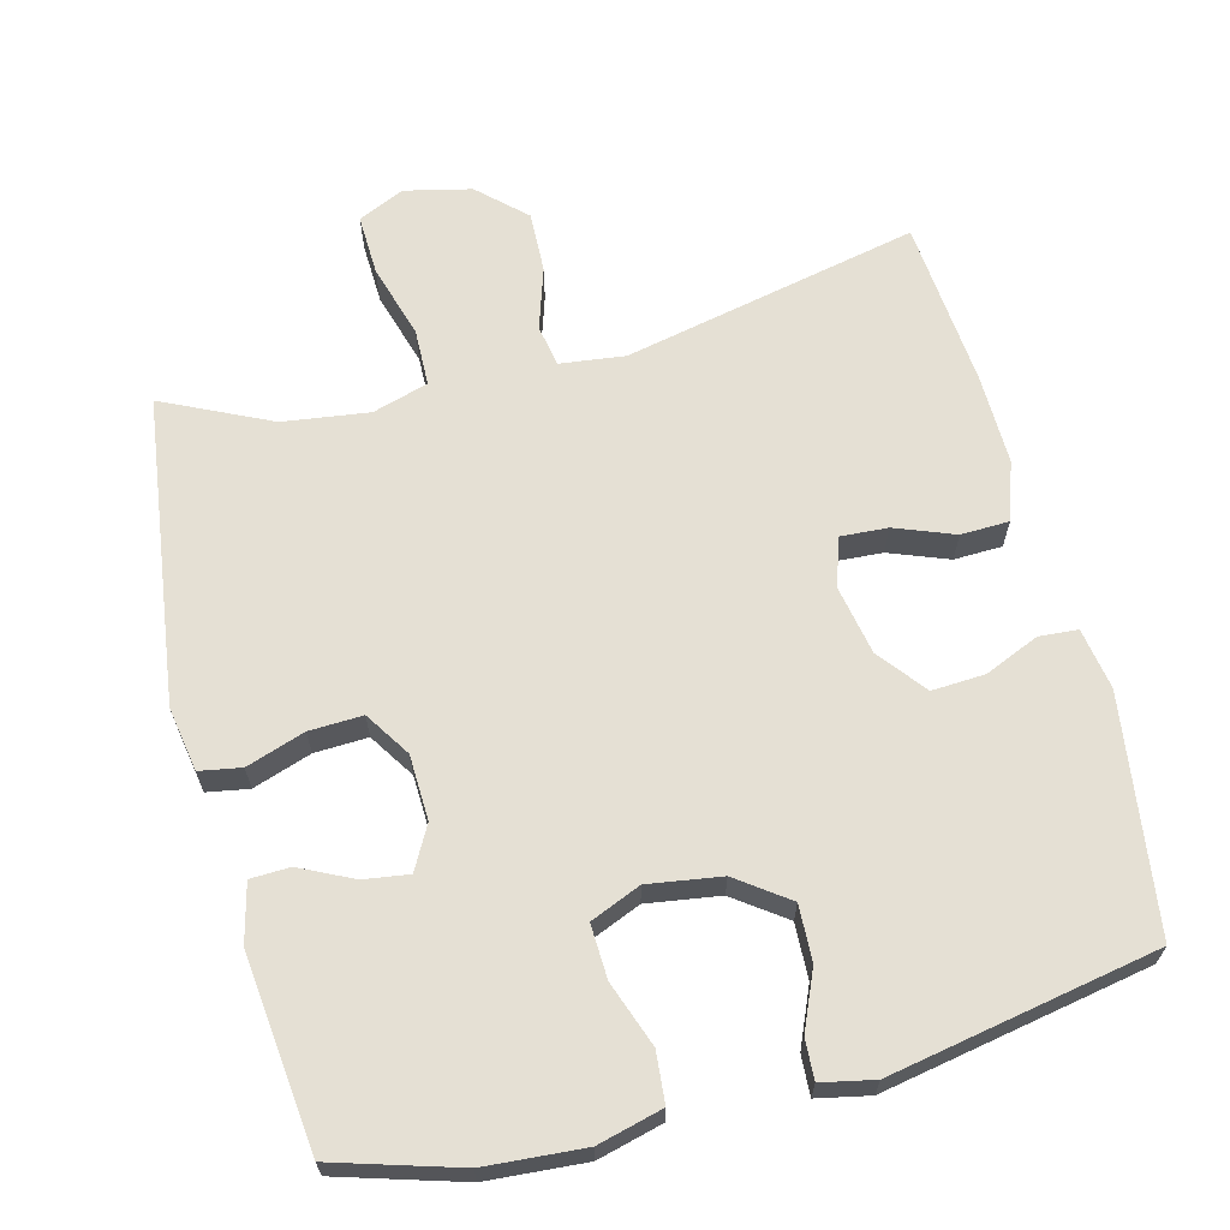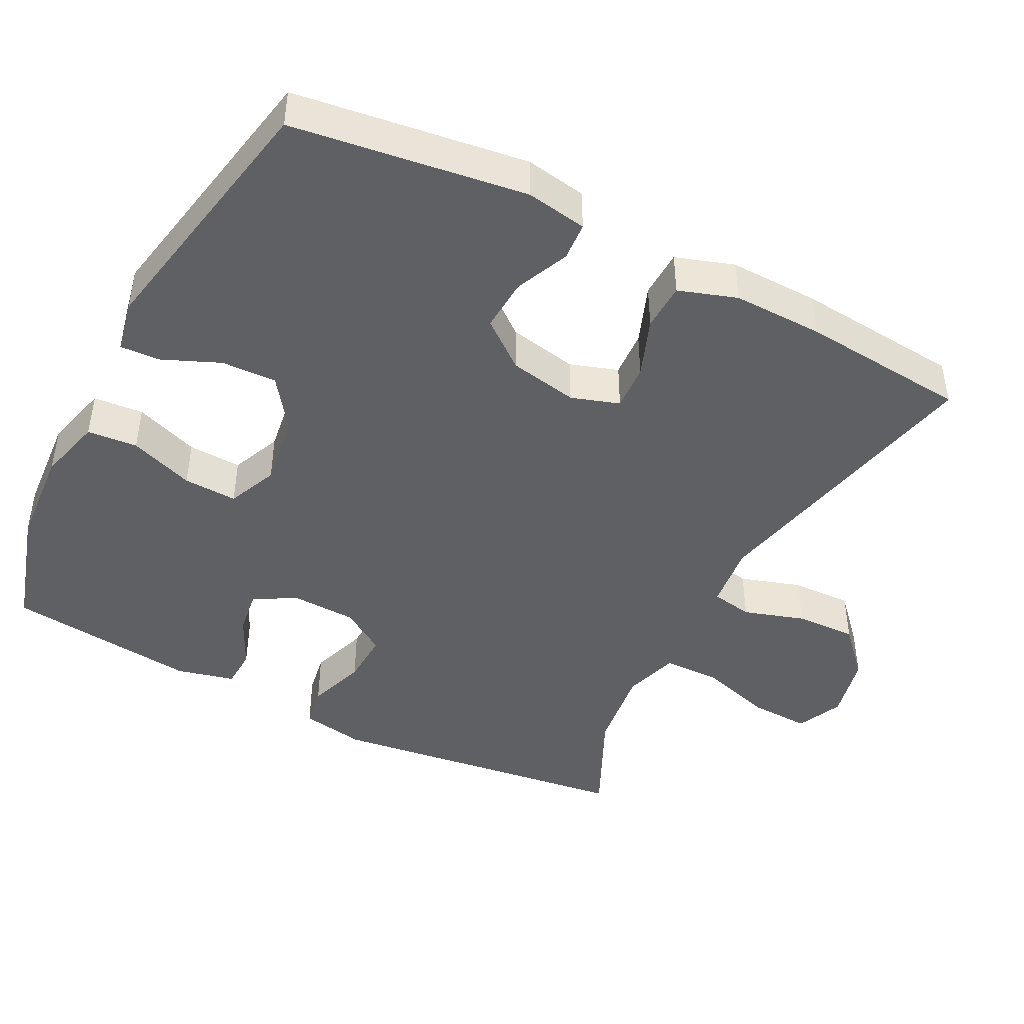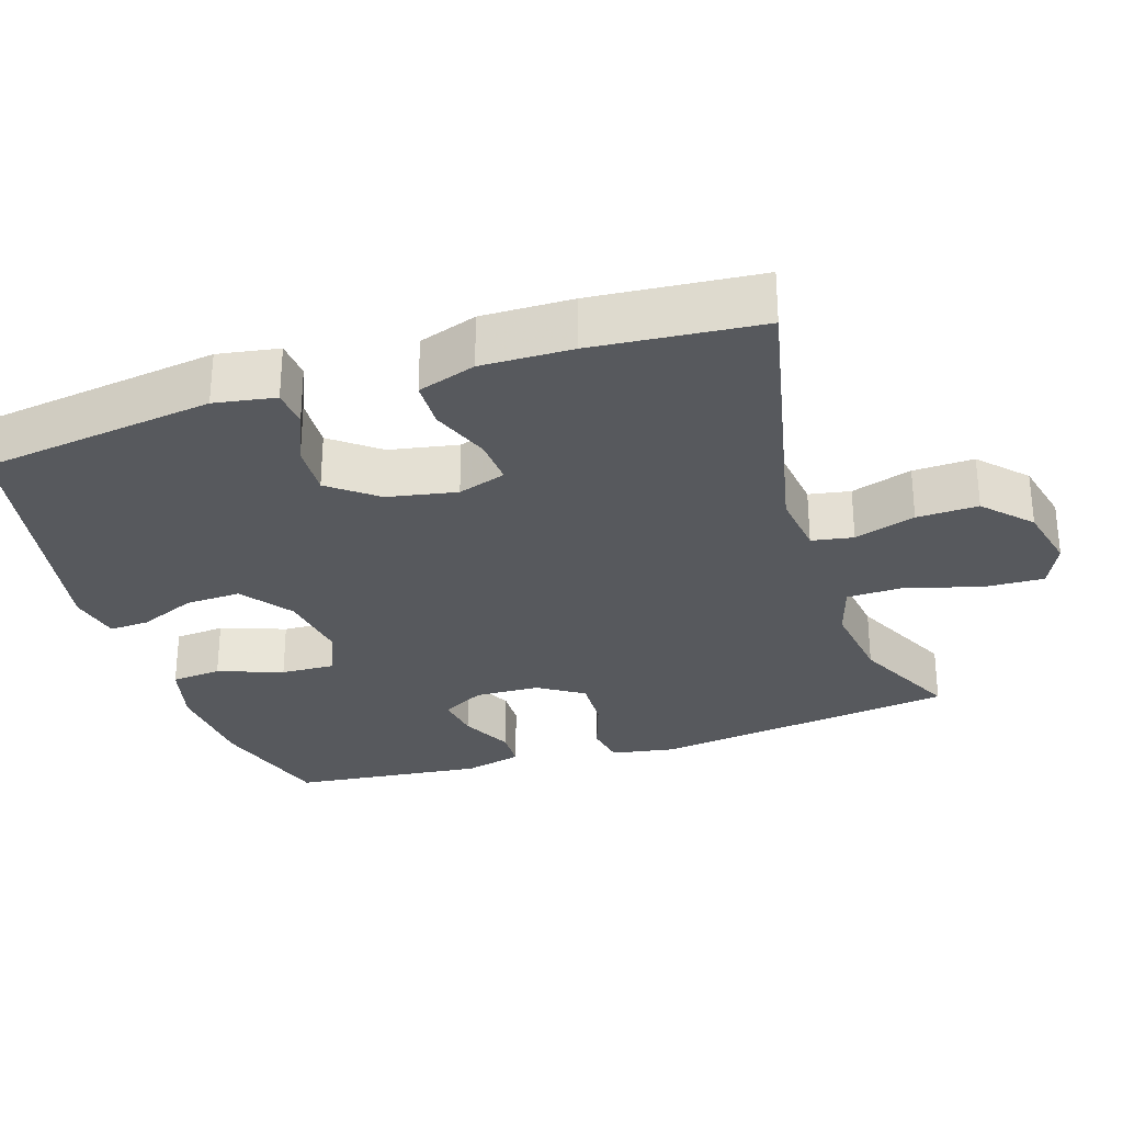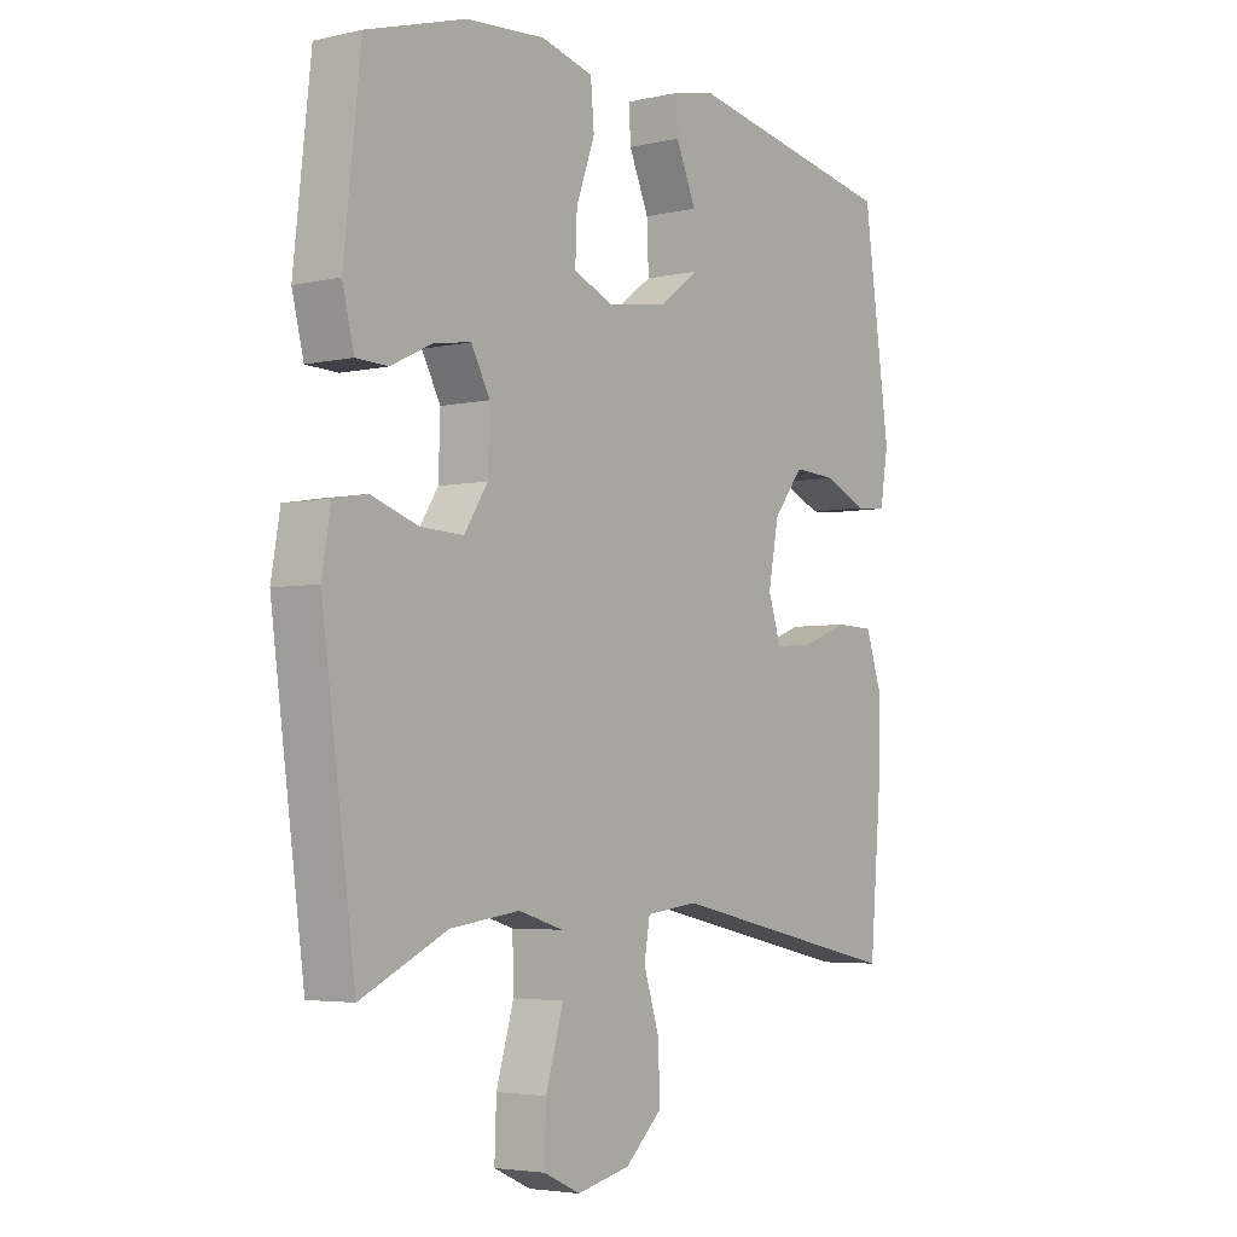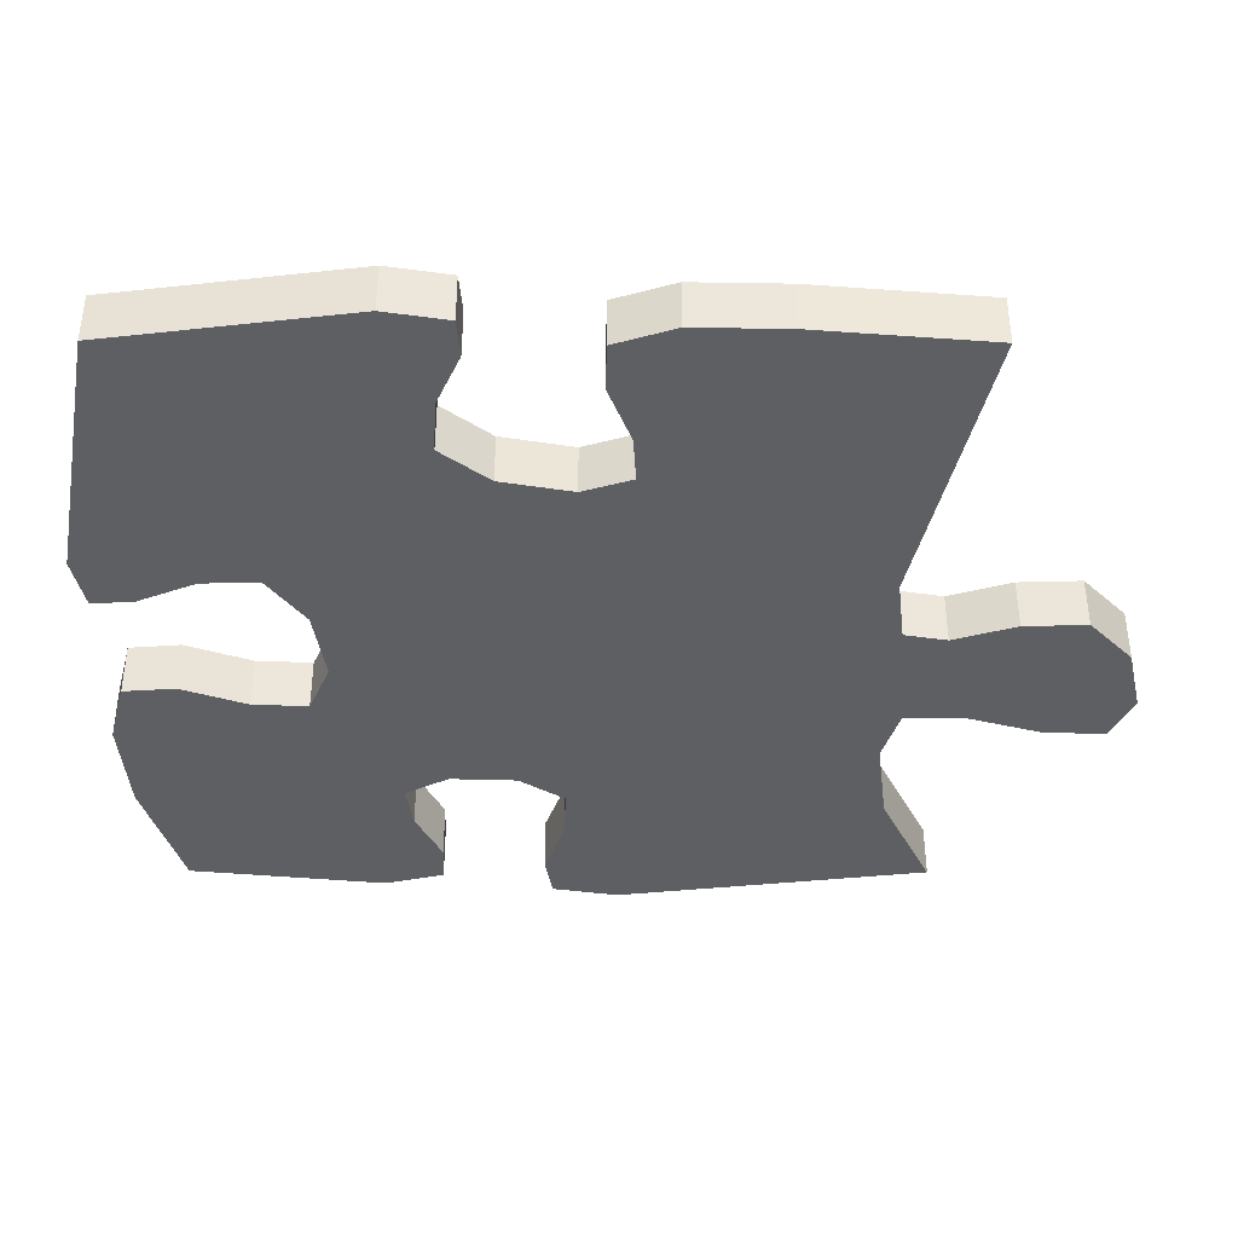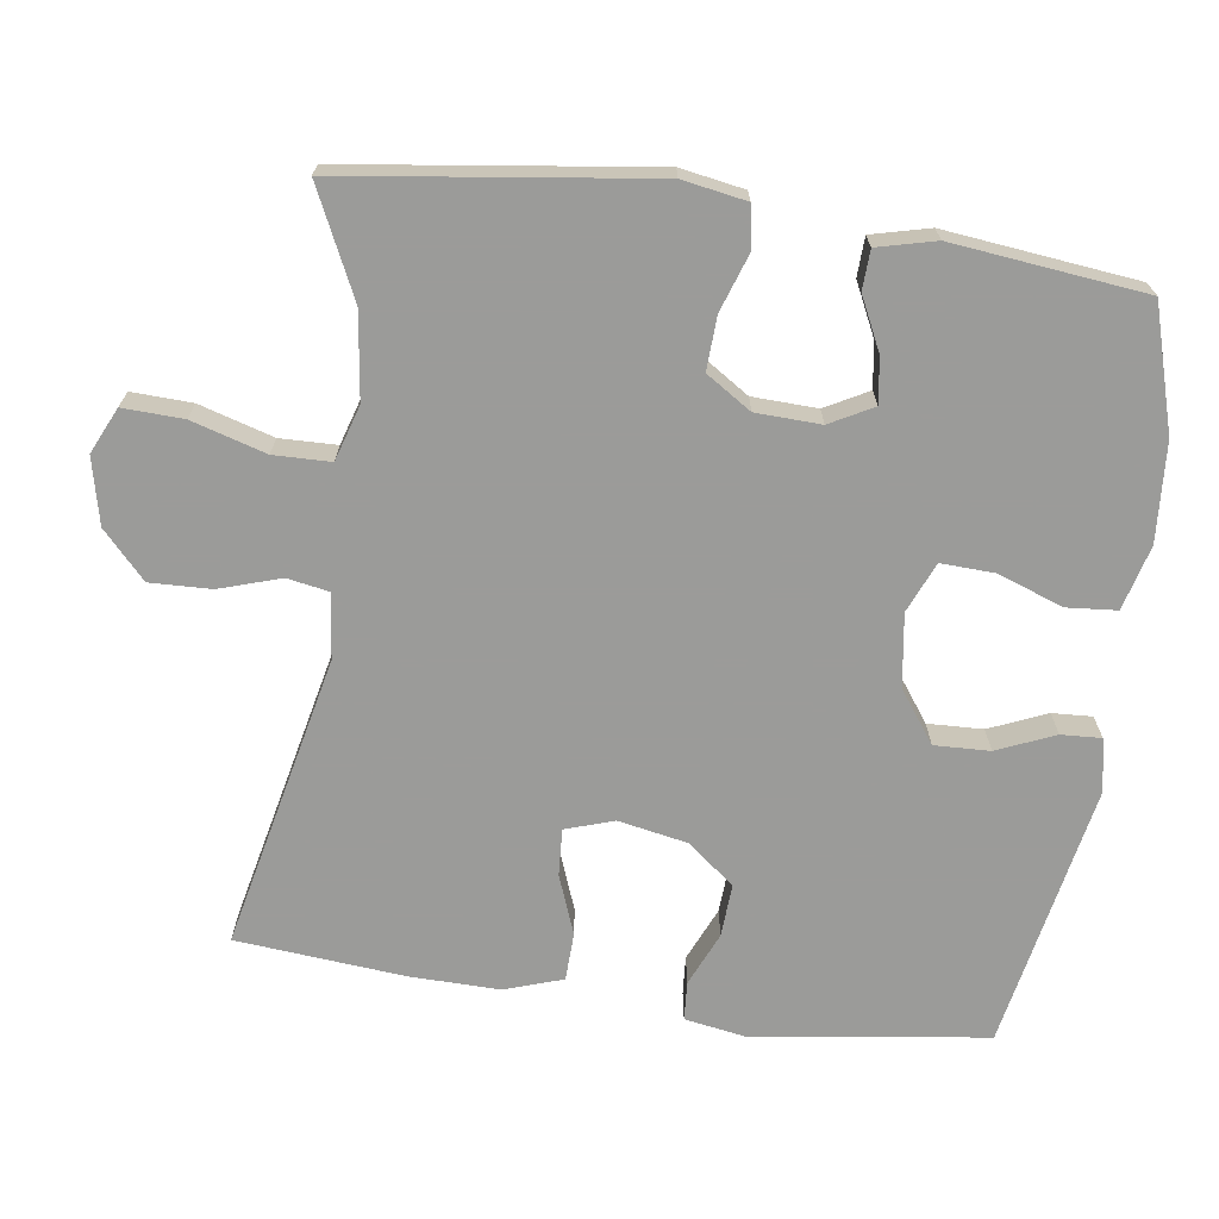
<metadata>
{"format":"obj","ext":"obj","renderer":"f3d","projection":"perspective","resolution":1024,"background":"white","views":[{"elev":65.2,"azim":-14.5,"up":"+Y"},{"elev":-44.8,"azim":62.6,"up":"+Y"},{"elev":-29.3,"azim":107.9,"up":"+Y"},{"elev":-4.2,"azim":-53.6,"up":"+Z"},{"elev":-39.7,"azim":89.8,"up":"+Y"},{"elev":-69.6,"azim":-98.2,"up":"+Y"}]}
</metadata>
<code>
v 0.5 0.07 -0.5
v 0.096 0.07 -0.413
v 0.007 0.07 -0.424
v -0.003 0.07 -0.481
v 0.024 0.07 -0.565
v 0.027 0.07 -0.649
v -0.036 0.07 -0.708
v -0.127 0.07 -0.729
v -0.19 0.07 -0.7
v -0.187 0.07 -0.617
v -0.157 0.07 -0.515
v -0.159 0.07 -0.437
v -0.235 0.07 -0.414
v -0.353 0.07 -0.43
v -0.5 0.07 -0.5
v -0.557 0.07 -0.08
v -0.542 0.07 0.008
v -0.485 0.07 0.018
v -0.405 0.07 -0.009
v -0.332 0.07 -0.012
v -0.292 0.07 0.05
v -0.289 0.07 0.139
v -0.321 0.07 0.198
v -0.383 0.07 0.189
v -0.455 0.07 0.154
v -0.509 0.07 0.156
v -0.529 0.07 0.236
v -0.5 0.07 0.5
v -0.331 0.07 0.551
v -0.196 0.07 0.561
v -0.107 0.07 0.538
v -0.101 0.07 0.469
v -0.133 0.07 0.38
v -0.136 0.07 0.306
v -0.067 0.07 0.277
v 0.033 0.07 0.292
v 0.103 0.07 0.343
v 0.1 0.07 0.419
v 0.066 0.07 0.498
v 0.063 0.07 0.553
v 0.135 0.07 0.568
v 0.5 0.07 0.5
v 0.545 0.07 0.179
v 0.531 0.07 0.095
v 0.478 0.07 0.091
v 0.404 0.07 0.123
v 0.331 0.07 0.127
v 0.28 0.07 0.062
v 0.262 0.07 -0.033
v 0.284 0.07 -0.099
v 0.348 0.07 -0.095
v 0.429 0.07 -0.064
v 0.495 0.07 -0.066
v 0.522 0.07 -0.146
v 0.52 0.07 -0.27
v 0.5 0 -0.5
v 0.096 0 -0.413
v 0.007 0 -0.424
v -0.003 0 -0.481
v 0.024 0 -0.565
v 0.027 0 -0.649
v -0.036 0 -0.708
v -0.127 0 -0.729
v -0.19 0 -0.7
v -0.187 0 -0.617
v -0.157 0 -0.515
v -0.159 0 -0.437
v -0.235 0 -0.414
v -0.353 0 -0.43
v -0.5 0 -0.5
v -0.557 0 -0.08
v -0.542 0 0.008
v -0.485 0 0.018
v -0.405 0 -0.009
v -0.332 0 -0.012
v -0.292 0 0.05
v -0.289 0 0.139
v -0.321 0 0.198
v -0.383 0 0.189
v -0.455 0 0.154
v -0.509 0 0.156
v -0.529 0 0.236
v -0.5 0 0.5
v -0.331 0 0.551
v -0.196 0 0.561
v -0.107 0 0.538
v -0.101 0 0.469
v -0.133 0 0.38
v -0.136 0 0.306
v -0.067 0 0.277
v 0.033 0 0.292
v 0.103 0 0.343
v 0.1 0 0.419
v 0.066 0 0.498
v 0.063 0 0.553
v 0.135 0 0.568
v 0.5 0 0.5
v 0.545 0 0.179
v 0.531 0 0.095
v 0.478 0 0.091
v 0.404 0 0.123
v 0.331 0 0.127
v 0.28 0 0.062
v 0.262 0 -0.033
v 0.284 0 -0.099
v 0.348 0 -0.095
v 0.429 0 -0.064
v 0.495 0 -0.066
v 0.522 0 -0.146
v 0.52 0 -0.27
f 55 1 2
f 54 55 2
f 53 54 2
f 52 53 2
f 51 52 2
f 50 51 2 3
f 49 50 3
f 48 49 3
f 44 45 46
f 43 44 46
f 42 43 46
f 41 42 46
f 40 41 46
f 39 40 46
f 38 39 46
f 37 38 46 47
f 36 37 47 48
f 31 32 33
f 30 31 33
f 29 30 33
f 28 29 33
f 27 28 33
f 26 27 33
f 25 26 33
f 24 25 33
f 23 24 33 34
f 22 23 34 35
f 17 18 19
f 16 17 19
f 15 16 19
f 14 15 19
f 13 14 19 20
f 12 13 20 21
f 9 10 11
f 8 9 11
f 7 8 11
f 6 7 11
f 5 6 11
f 4 5 11
f 3 4 11 12
f 35 36 48
f 22 35 48
f 21 22 48
f 12 21 48
f 3 12 48
f 57 56 110
f 57 110 109
f 57 109 108
f 57 108 107
f 57 107 106
f 58 57 106 105
f 58 105 104
f 58 104 103
f 101 100 99
f 101 99 98
f 101 98 97
f 101 97 96
f 101 96 95
f 101 95 94
f 101 94 93
f 102 101 93 92
f 103 102 92 91
f 88 87 86
f 88 86 85
f 88 85 84
f 88 84 83
f 88 83 82
f 88 82 81
f 88 81 80
f 88 80 79
f 89 88 79 78
f 90 89 78 77
f 74 73 72
f 74 72 71
f 74 71 70
f 74 70 69
f 75 74 69 68
f 76 75 68 67
f 66 65 64
f 66 64 63
f 66 63 62
f 66 62 61
f 66 61 60
f 66 60 59
f 67 66 59 58
f 103 91 90
f 103 90 77
f 103 77 76
f 103 76 67
f 103 67 58
f 1 56 57 2
f 2 57 58 3
f 3 58 59 4
f 4 59 60 5
f 5 60 61 6
f 6 61 62 7
f 7 62 63 8
f 8 63 64 9
f 9 64 65 10
f 10 65 66 11
f 11 66 67 12
f 12 67 68 13
f 13 68 69 14
f 14 69 70 15
f 15 70 71 16
f 16 71 72 17
f 17 72 73 18
f 18 73 74 19
f 19 74 75 20
f 20 75 76 21
f 21 76 77 22
f 22 77 78 23
f 23 78 79 24
f 24 79 80 25
f 25 80 81 26
f 26 81 82 27
f 27 82 83 28
f 28 83 84 29
f 29 84 85 30
f 30 85 86 31
f 31 86 87 32
f 32 87 88 33
f 33 88 89 34
f 34 89 90 35
f 35 90 91 36
f 36 91 92 37
f 37 92 93 38
f 38 93 94 39
f 39 94 95 40
f 40 95 96 41
f 41 96 97 42
f 42 97 98 43
f 43 98 99 44
f 44 99 100 45
f 45 100 101 46
f 46 101 102 47
f 47 102 103 48
f 48 103 104 49
f 49 104 105 50
f 50 105 106 51
f 51 106 107 52
f 52 107 108 53
f 53 108 109 54
f 54 109 110 55
f 55 110 56 1

</code>
